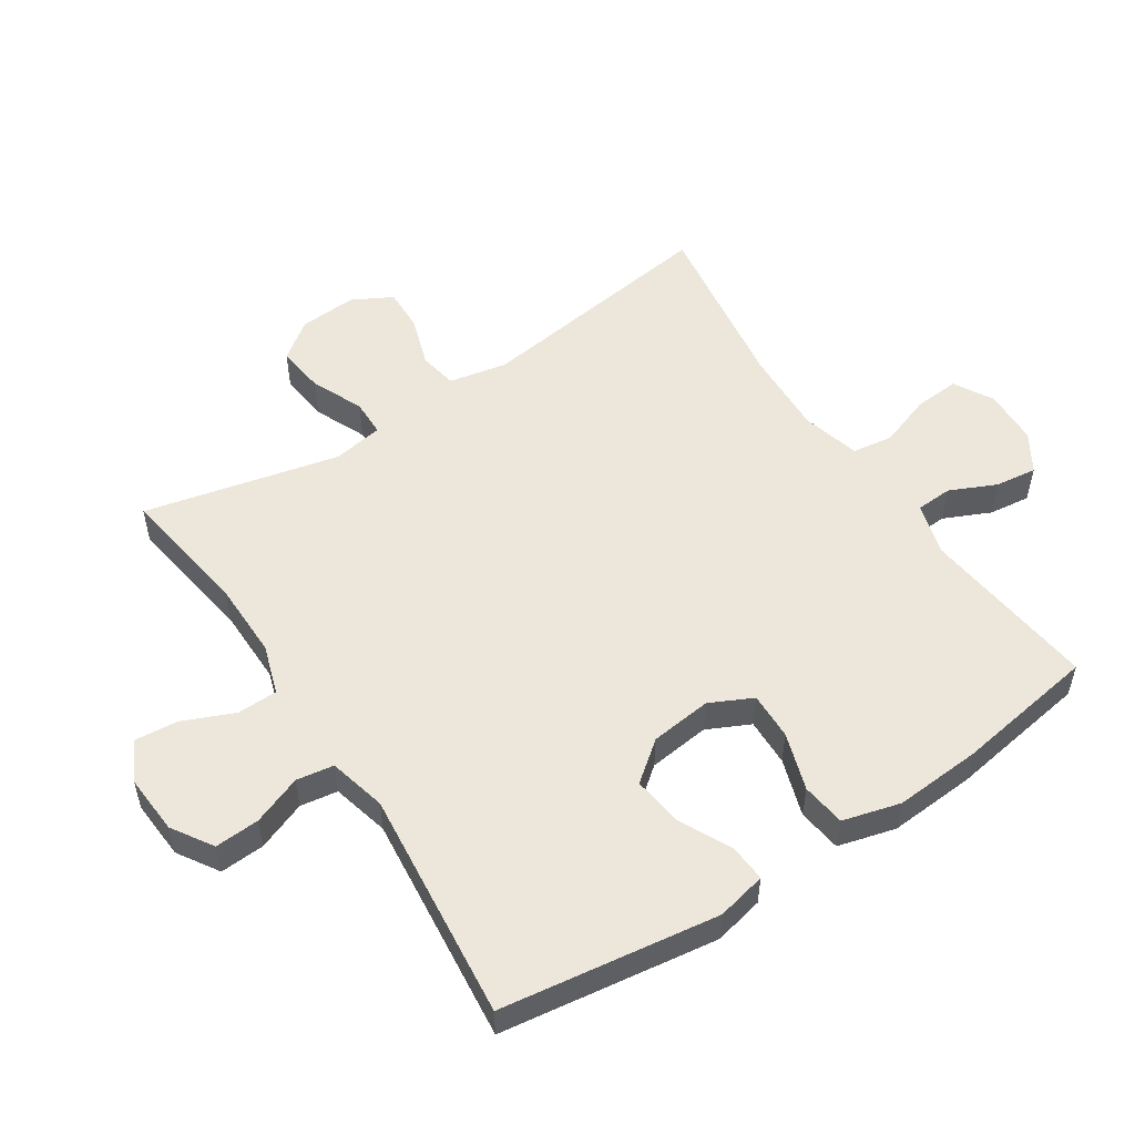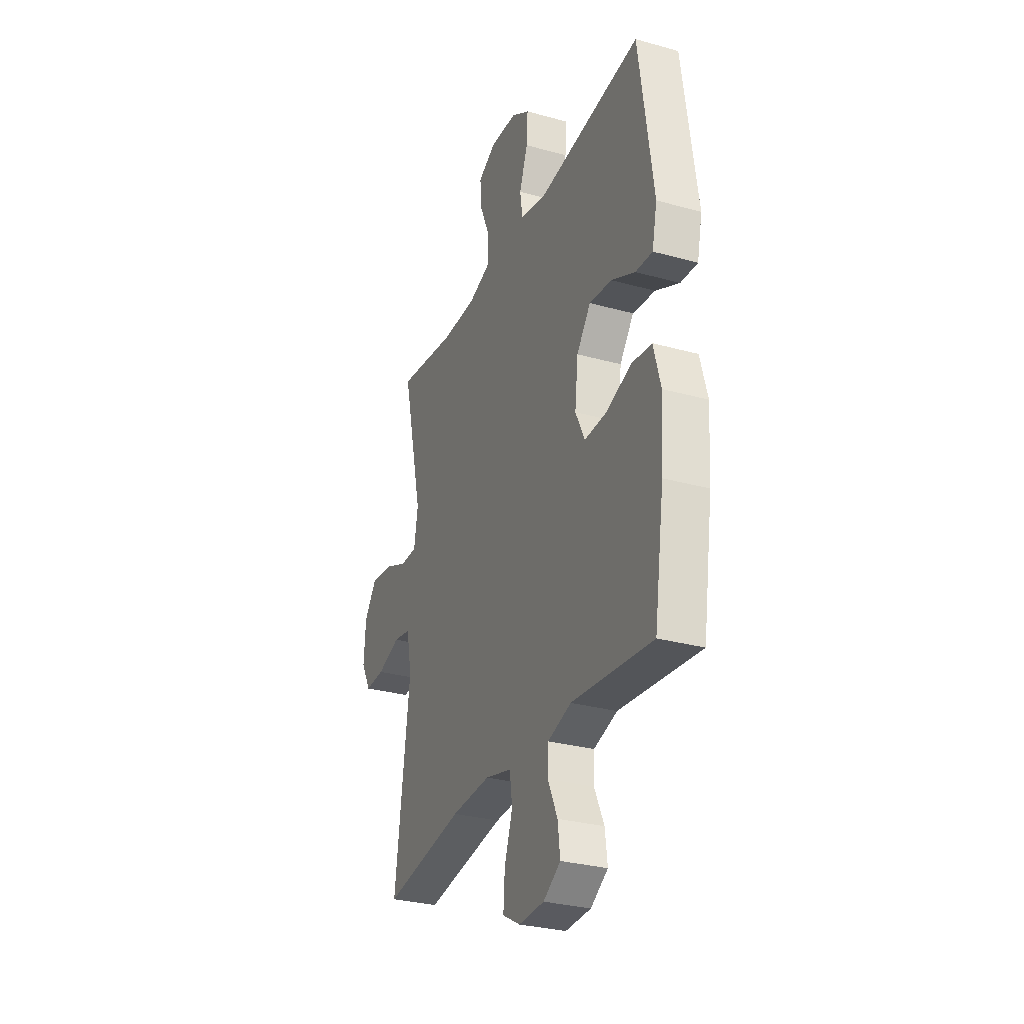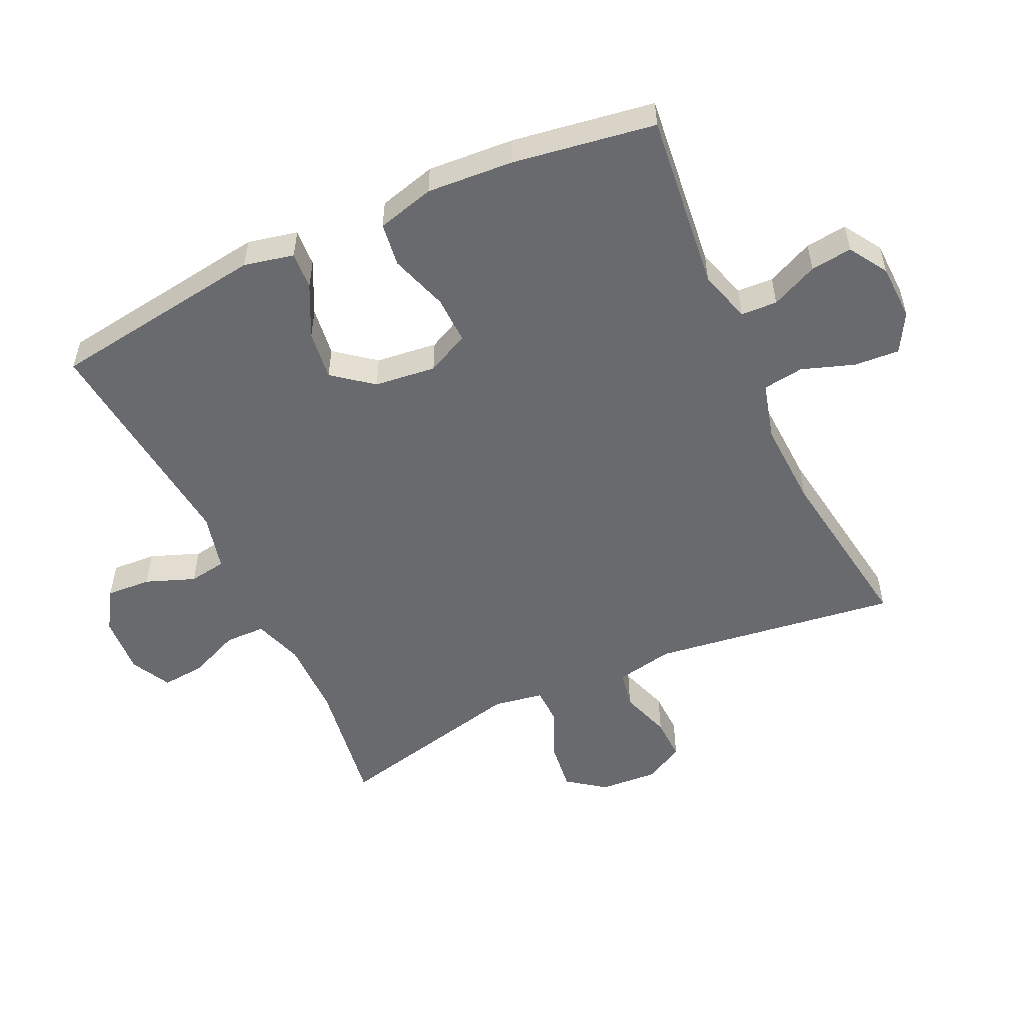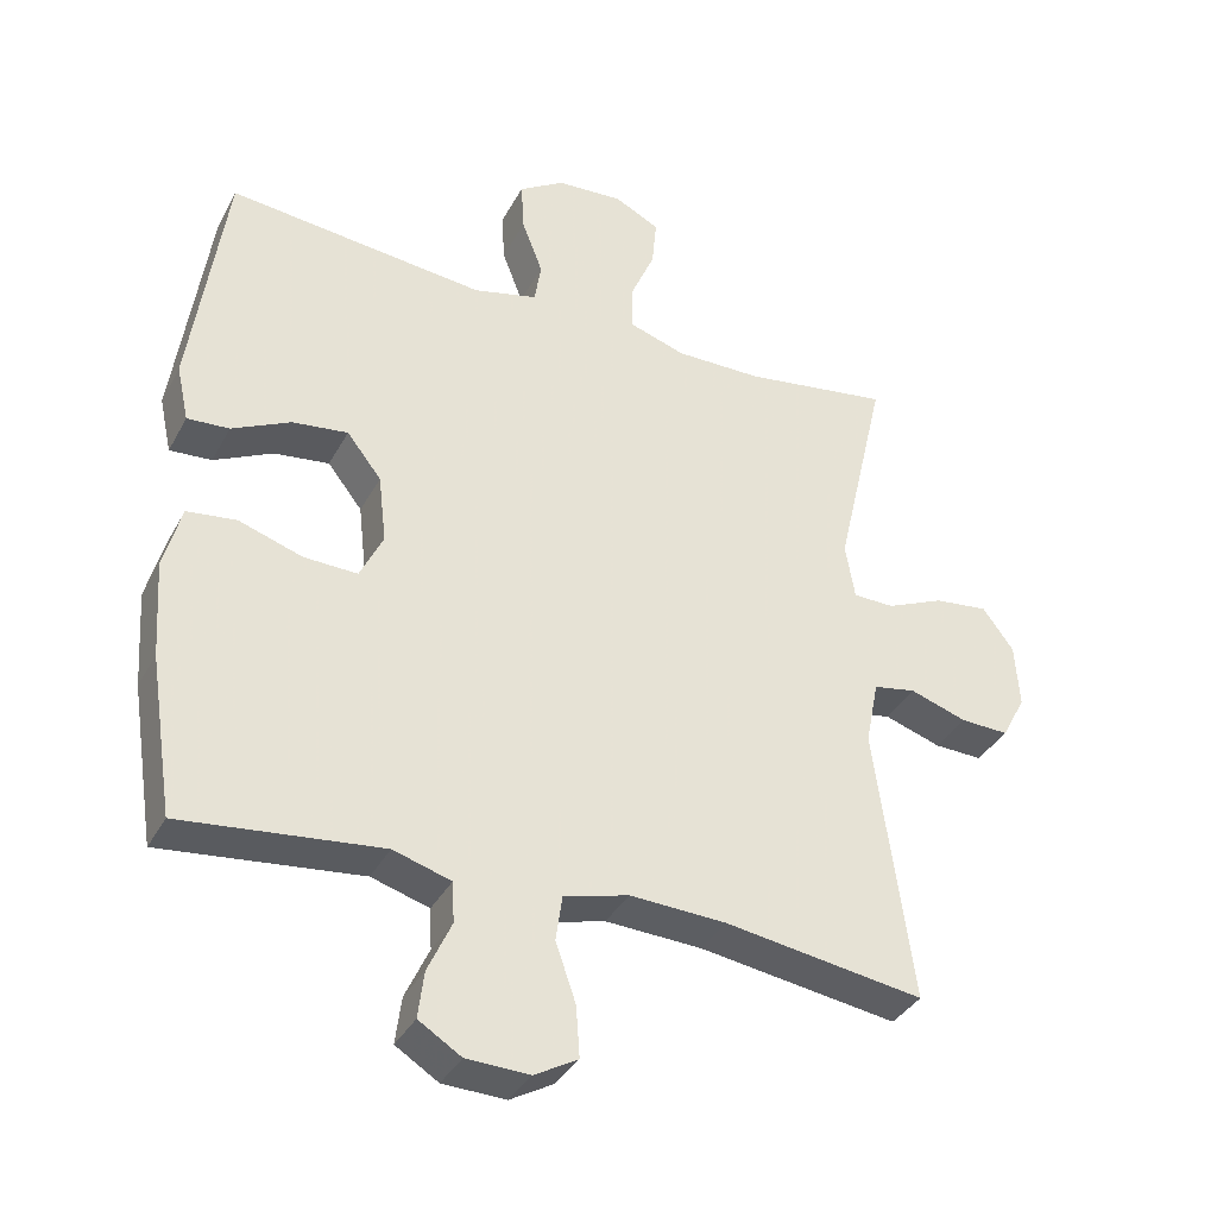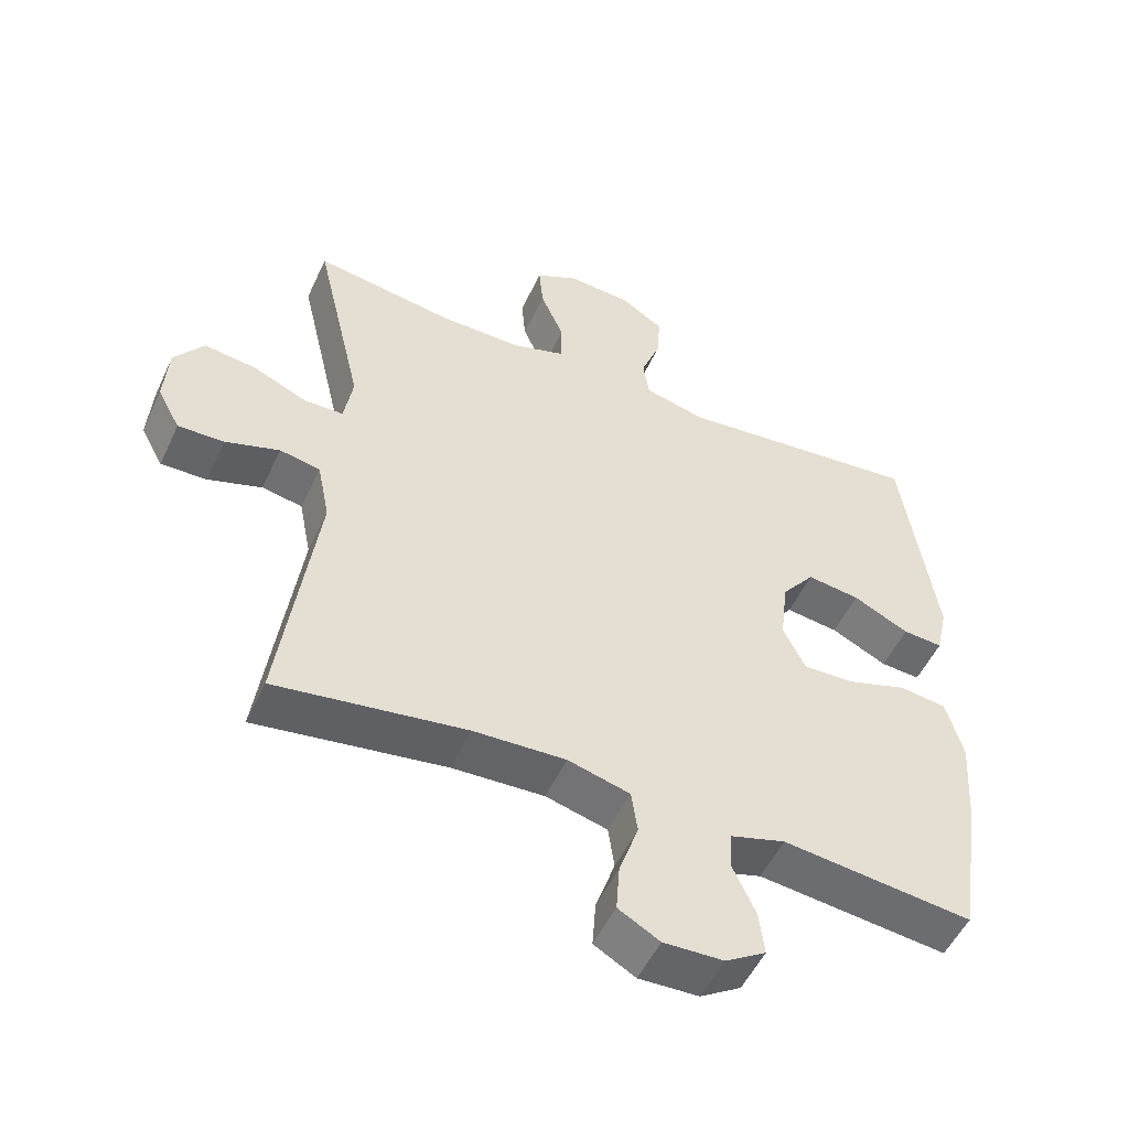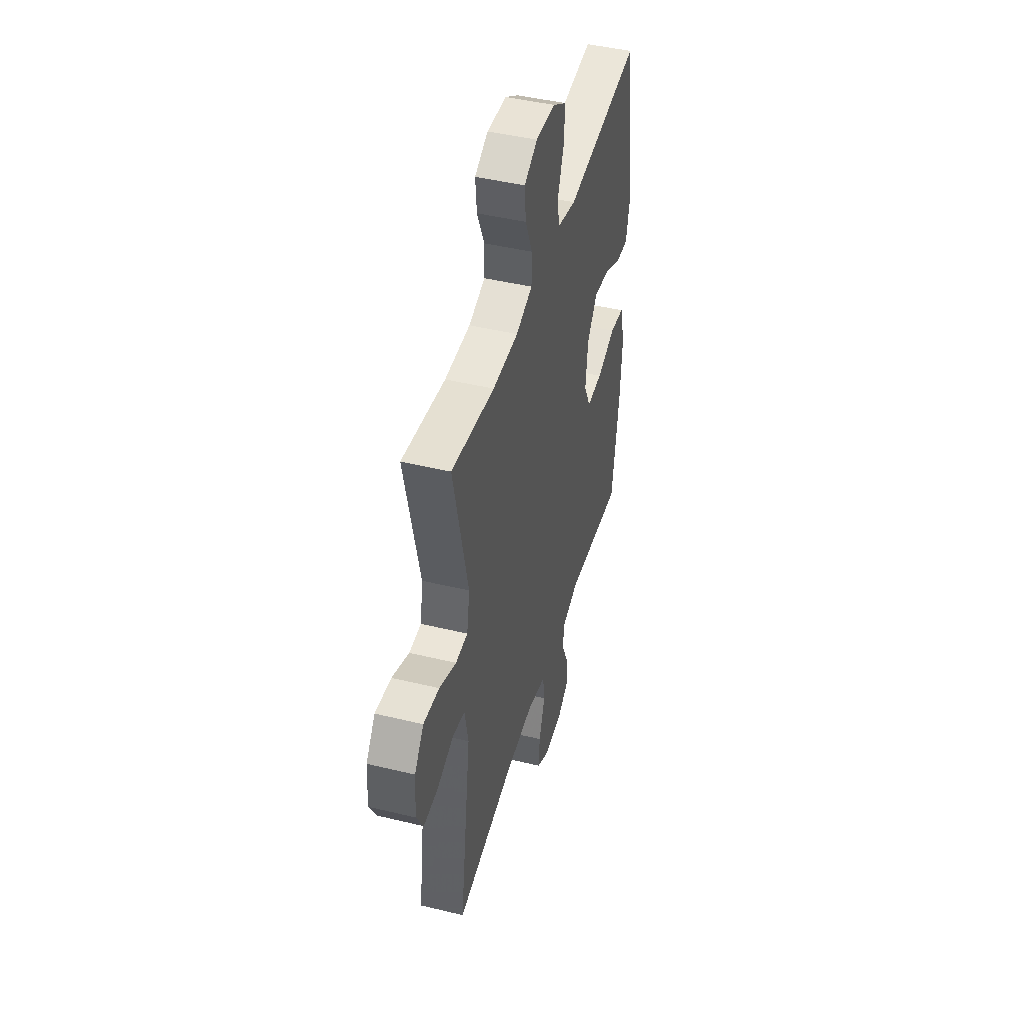
<metadata>
{"format":"obj","ext":"obj","renderer":"f3d","projection":"perspective","resolution":1024,"background":"white","views":[{"elev":53.4,"azim":56.7,"up":"+Y"},{"elev":-30.1,"azim":68.0,"up":"+Z"},{"elev":-53.0,"azim":115.0,"up":"+Y"},{"elev":-36.4,"azim":154.6,"up":"+Z"},{"elev":-52.1,"azim":-24.5,"up":"+Z"},{"elev":45.3,"azim":-74.4,"up":"+Z"}]}
</metadata>
<code>
v -0.5 0.07 0.5
v -0.297 0.07 0.469
v -0.177 0.07 0.468
v -0.1 0.07 0.493
v -0.099 0.07 0.556
v -0.133 0.07 0.635
v -0.139 0.07 0.702
v -0.077 0.07 0.734
v 0.015 0.07 0.728
v 0.078 0.07 0.688
v 0.074 0.07 0.619
v 0.045 0.07 0.543
v 0.054 0.07 0.485
v 0.143 0.07 0.463
v 0.5 0.07 0.5
v 0.548 0.07 0.165
v 0.531 0.07 0.088
v 0.473 0.07 0.092
v 0.392 0.07 0.132
v 0.315 0.07 0.142
v 0.267 0.07 0.081
v 0.256 0.07 -0.014
v 0.288 0.07 -0.08
v 0.362 0.07 -0.078
v 0.451 0.07 -0.049
v 0.519 0.07 -0.058
v 0.543 0.07 -0.147
v 0.534 0.07 -0.281
v 0.5 0.07 -0.5
v 0.224 0.07 -0.469
v 0.144 0.07 -0.493
v 0.141 0.07 -0.549
v 0.174 0.07 -0.621
v 0.182 0.07 -0.685
v 0.123 0.07 -0.722
v 0.036 0.07 -0.725
v -0.024 0.07 -0.691
v -0.019 0.07 -0.621
v 0.009 0.07 -0.54
v 0 0.07 -0.477
v -0.09 0.07 -0.453
v -0.224 0.07 -0.459
v -0.5 0.07 -0.5
v -0.448 0.07 -0.119
v -0.466 0.07 -0.029
v -0.525 0.07 -0.018
v -0.604 0.07 -0.044
v -0.671 0.07 -0.046
v -0.704 0.07 0.016
v -0.698 0.07 0.105
v -0.655 0.07 0.163
v -0.58 0.07 0.154
v -0.5 0.07 0.119
v -0.443 0.07 0.12
v -0.43 0.07 0.198
v -0.5 0 0.5
v -0.297 0 0.469
v -0.177 0 0.468
v -0.1 0 0.493
v -0.099 0 0.556
v -0.133 0 0.635
v -0.139 0 0.702
v -0.077 0 0.734
v 0.015 0 0.728
v 0.078 0 0.688
v 0.074 0 0.619
v 0.045 0 0.543
v 0.054 0 0.485
v 0.143 0 0.463
v 0.5 0 0.5
v 0.548 0 0.165
v 0.531 0 0.088
v 0.473 0 0.092
v 0.392 0 0.132
v 0.315 0 0.142
v 0.267 0 0.081
v 0.256 0 -0.014
v 0.288 0 -0.08
v 0.362 0 -0.078
v 0.451 0 -0.049
v 0.519 0 -0.058
v 0.543 0 -0.147
v 0.534 0 -0.281
v 0.5 0 -0.5
v 0.224 0 -0.469
v 0.144 0 -0.493
v 0.141 0 -0.549
v 0.174 0 -0.621
v 0.182 0 -0.685
v 0.123 0 -0.722
v 0.036 0 -0.725
v -0.024 0 -0.691
v -0.019 0 -0.621
v 0.009 0 -0.54
v 0 0 -0.477
v -0.09 0 -0.453
v -0.224 0 -0.459
v -0.5 0 -0.5
v -0.448 0 -0.119
v -0.466 0 -0.029
v -0.525 0 -0.018
v -0.604 0 -0.044
v -0.671 0 -0.046
v -0.704 0 0.016
v -0.698 0 0.105
v -0.655 0 0.163
v -0.58 0 0.154
v -0.5 0 0.119
v -0.443 0 0.12
v -0.43 0 0.198
f 50 51 52 53
f 50 53 54
f 49 50 54
f 46 47 48 49
f 45 46 49 54
f 44 45 54 55
f 42 43 44
f 41 42 44 55
f 36 37 38 39
f 36 39 40
f 35 36 40
f 32 33 34 35
f 31 32 35 40
f 30 31 40 41
f 28 29 30
f 24 25 26 27
f 23 24 27 28
f 16 17 18 19
f 14 15 16 19
f 13 14 19 20
f 9 10 11 12
f 9 12 13
f 8 9 13
f 5 6 7 8
f 4 5 8 13
f 3 4 13 20
f 41 55 1 2
f 23 28 30 41
f 22 23 41 2
f 21 22 2 3
f 3 20 21
f 108 107 106 105
f 109 108 105
f 109 105 104
f 104 103 102 101
f 109 104 101 100
f 110 109 100 99
f 99 98 97
f 110 99 97 96
f 94 93 92 91
f 95 94 91
f 95 91 90
f 90 89 88 87
f 95 90 87 86
f 96 95 86 85
f 85 84 83
f 82 81 80 79
f 83 82 79 78
f 74 73 72 71
f 74 71 70 69
f 75 74 69 68
f 67 66 65 64
f 68 67 64
f 68 64 63
f 63 62 61 60
f 68 63 60 59
f 75 68 59 58
f 57 56 110 96
f 96 85 83 78
f 57 96 78 77
f 58 57 77 76
f 76 75 58
f 1 56 57 2
f 2 57 58 3
f 3 58 59 4
f 4 59 60 5
f 5 60 61 6
f 6 61 62 7
f 7 62 63 8
f 8 63 64 9
f 9 64 65 10
f 10 65 66 11
f 11 66 67 12
f 12 67 68 13
f 13 68 69 14
f 14 69 70 15
f 15 70 71 16
f 16 71 72 17
f 17 72 73 18
f 18 73 74 19
f 19 74 75 20
f 20 75 76 21
f 21 76 77 22
f 22 77 78 23
f 23 78 79 24
f 24 79 80 25
f 25 80 81 26
f 26 81 82 27
f 27 82 83 28
f 28 83 84 29
f 29 84 85 30
f 30 85 86 31
f 31 86 87 32
f 32 87 88 33
f 33 88 89 34
f 34 89 90 35
f 35 90 91 36
f 36 91 92 37
f 37 92 93 38
f 38 93 94 39
f 39 94 95 40
f 40 95 96 41
f 41 96 97 42
f 42 97 98 43
f 43 98 99 44
f 44 99 100 45
f 45 100 101 46
f 46 101 102 47
f 47 102 103 48
f 48 103 104 49
f 49 104 105 50
f 50 105 106 51
f 51 106 107 52
f 52 107 108 53
f 53 108 109 54
f 54 109 110 55
f 55 110 56 1

</code>
